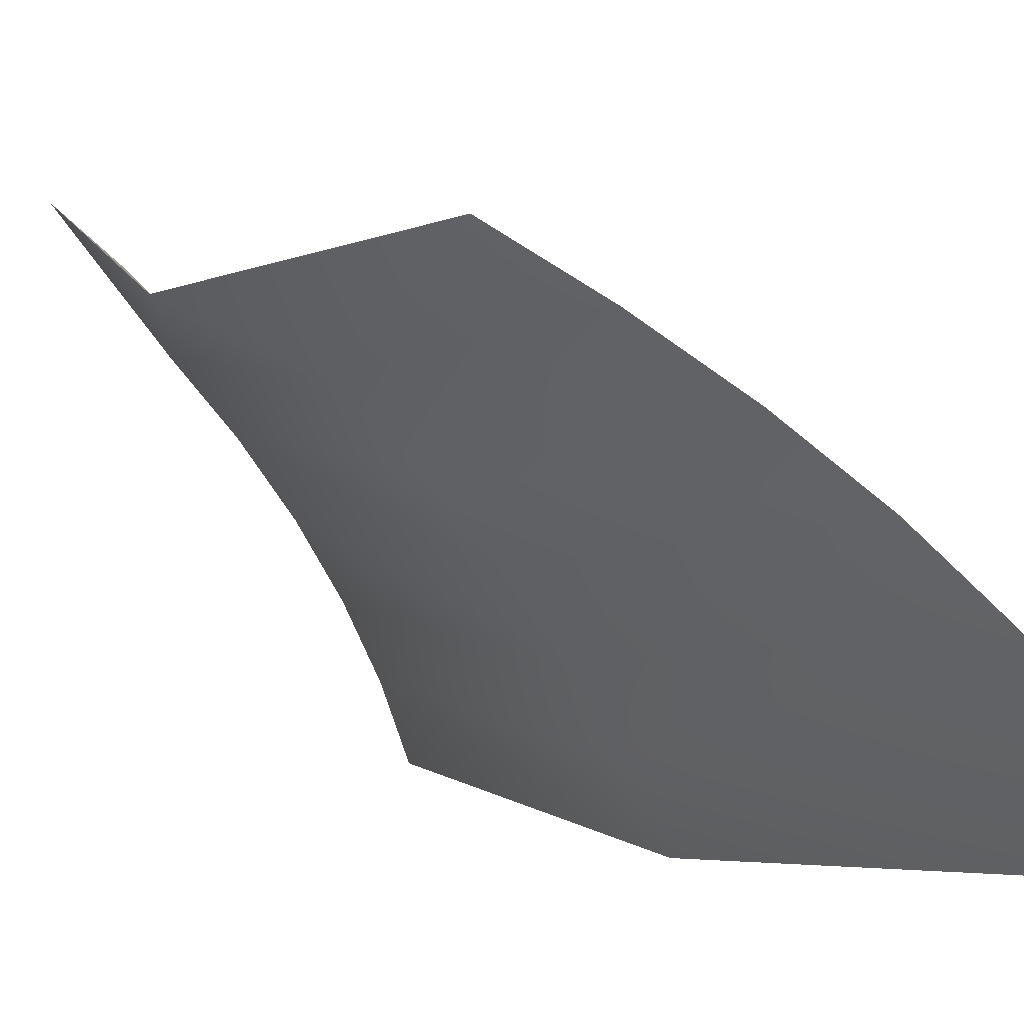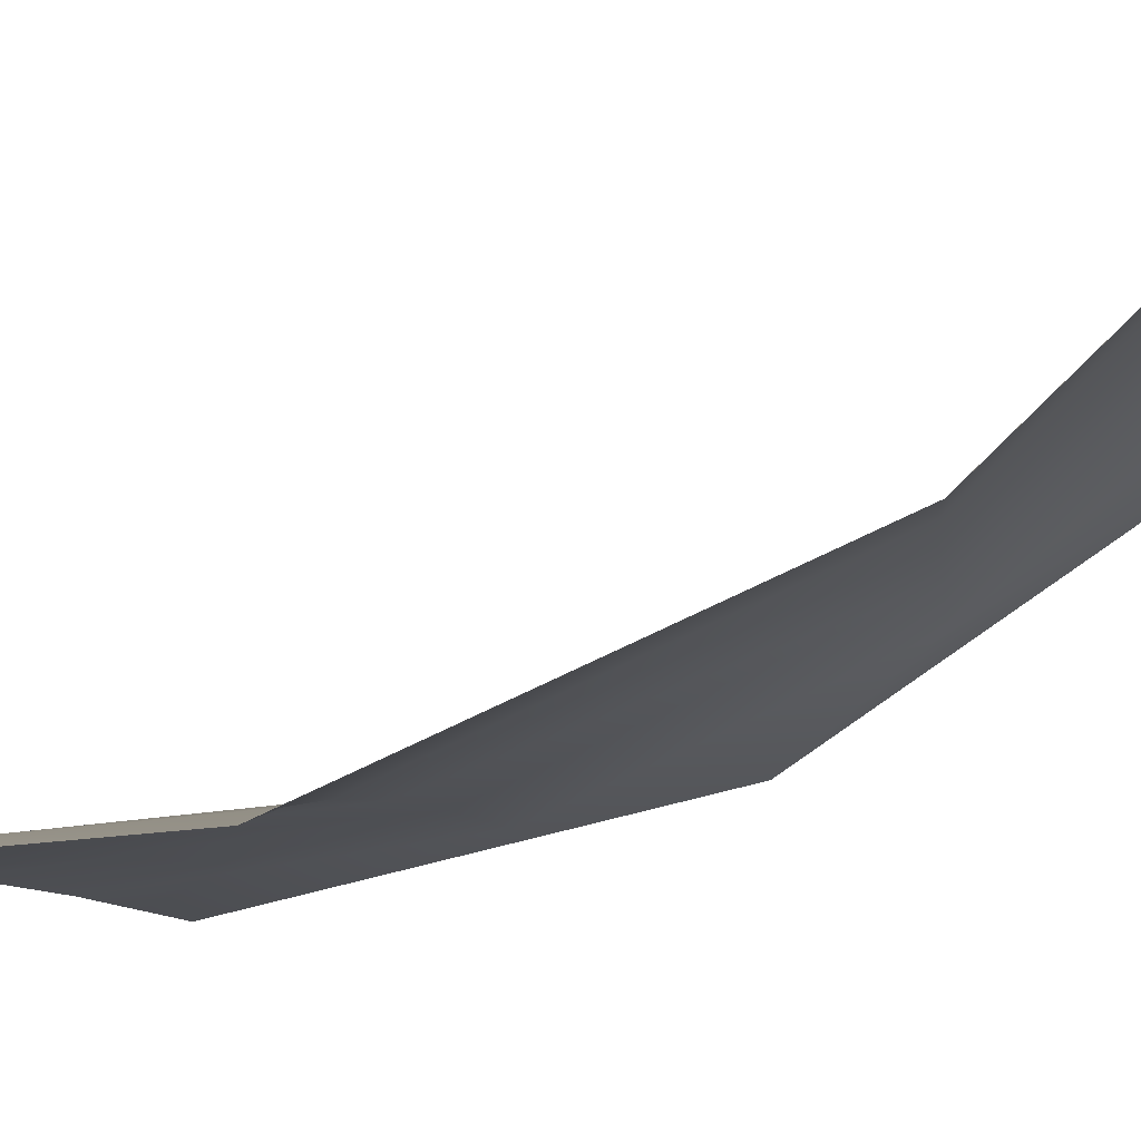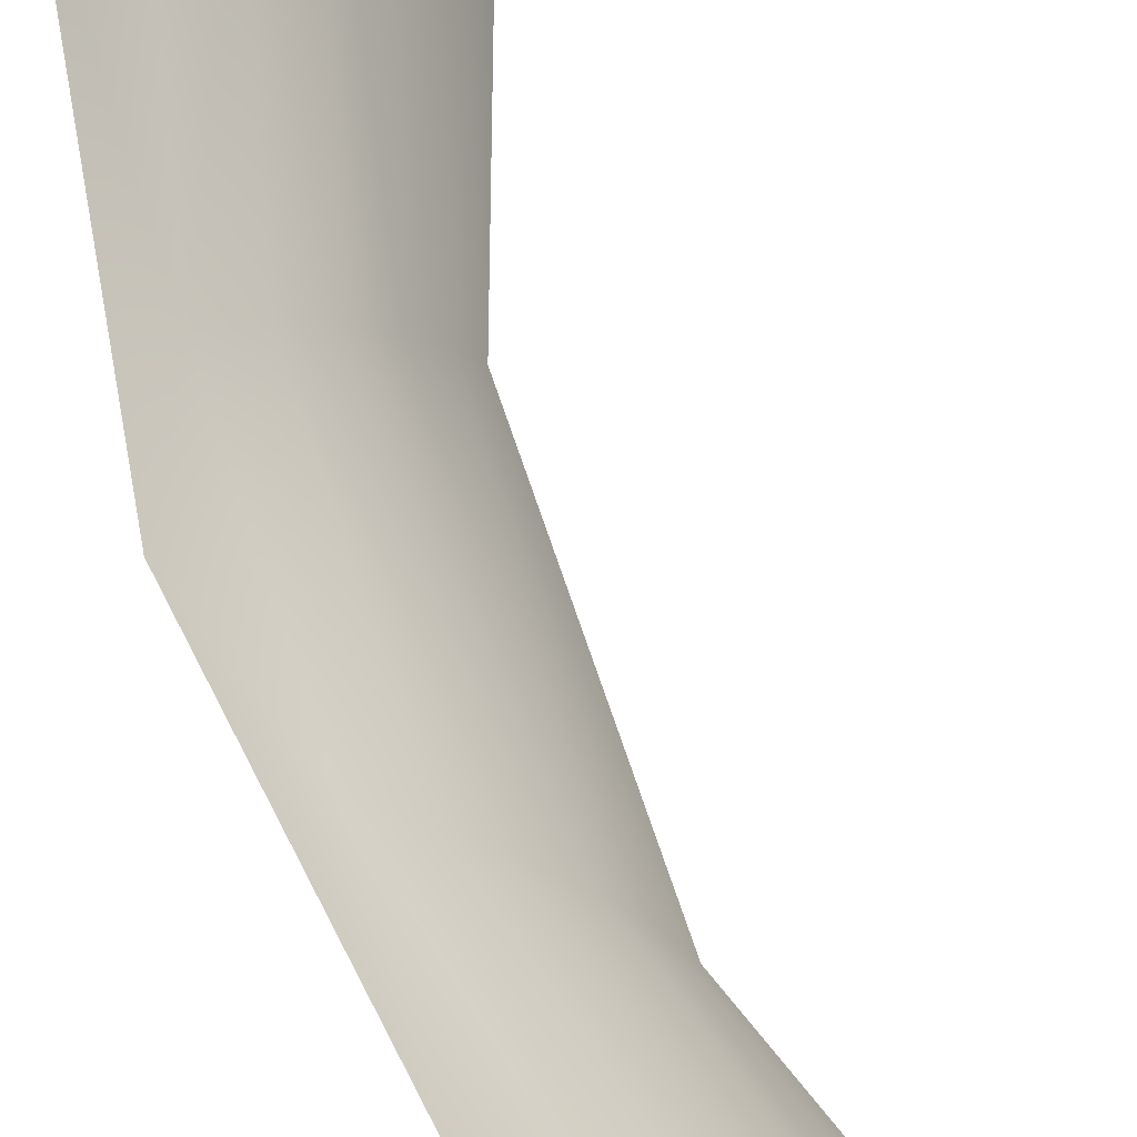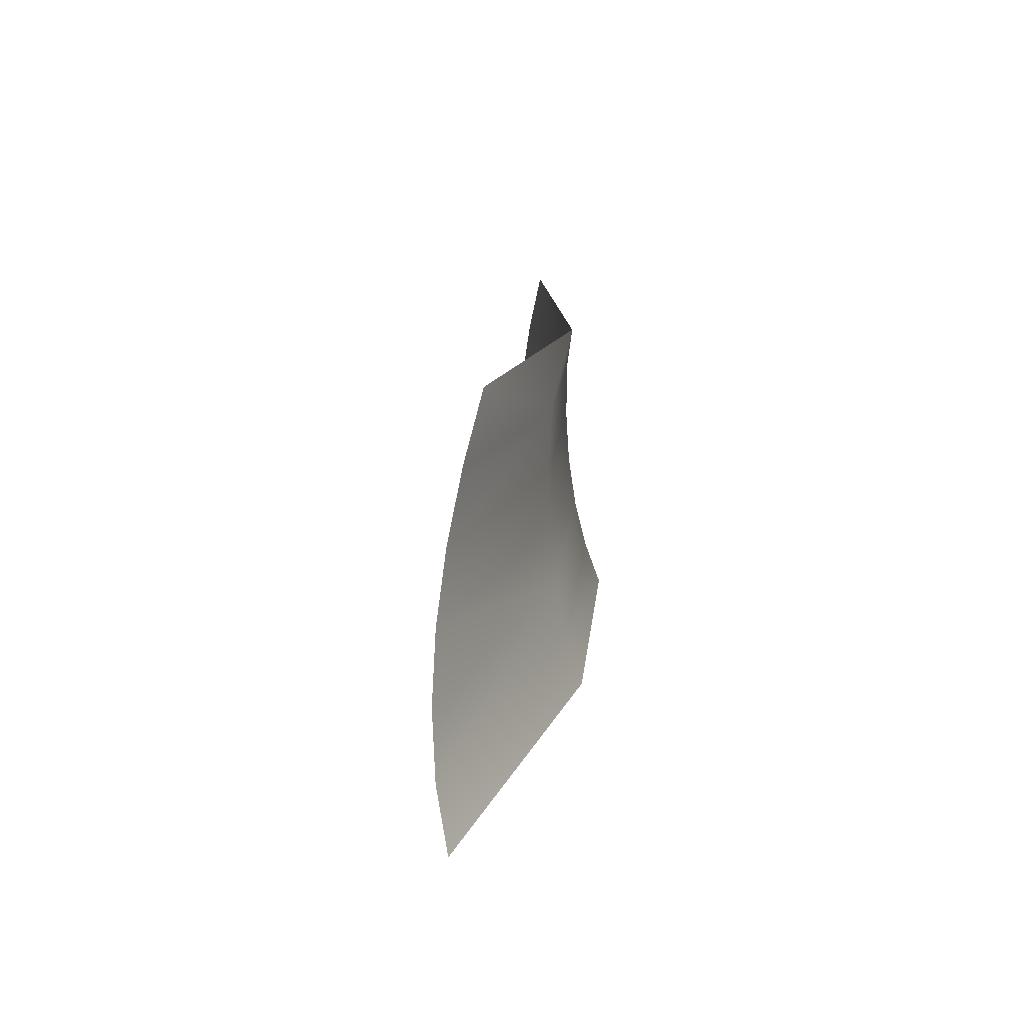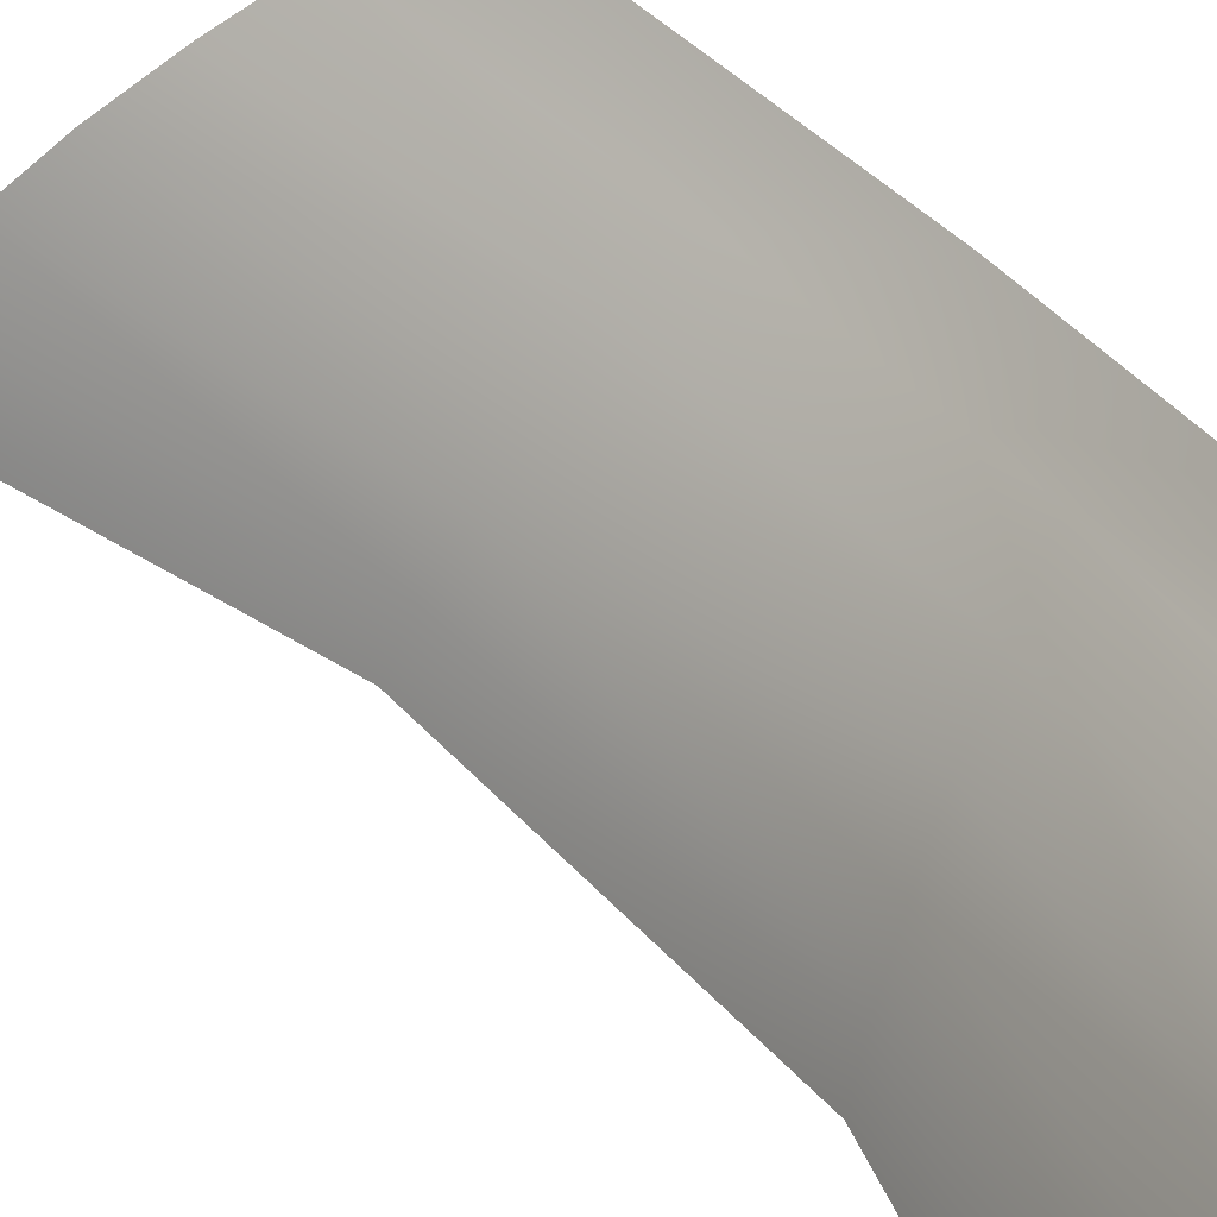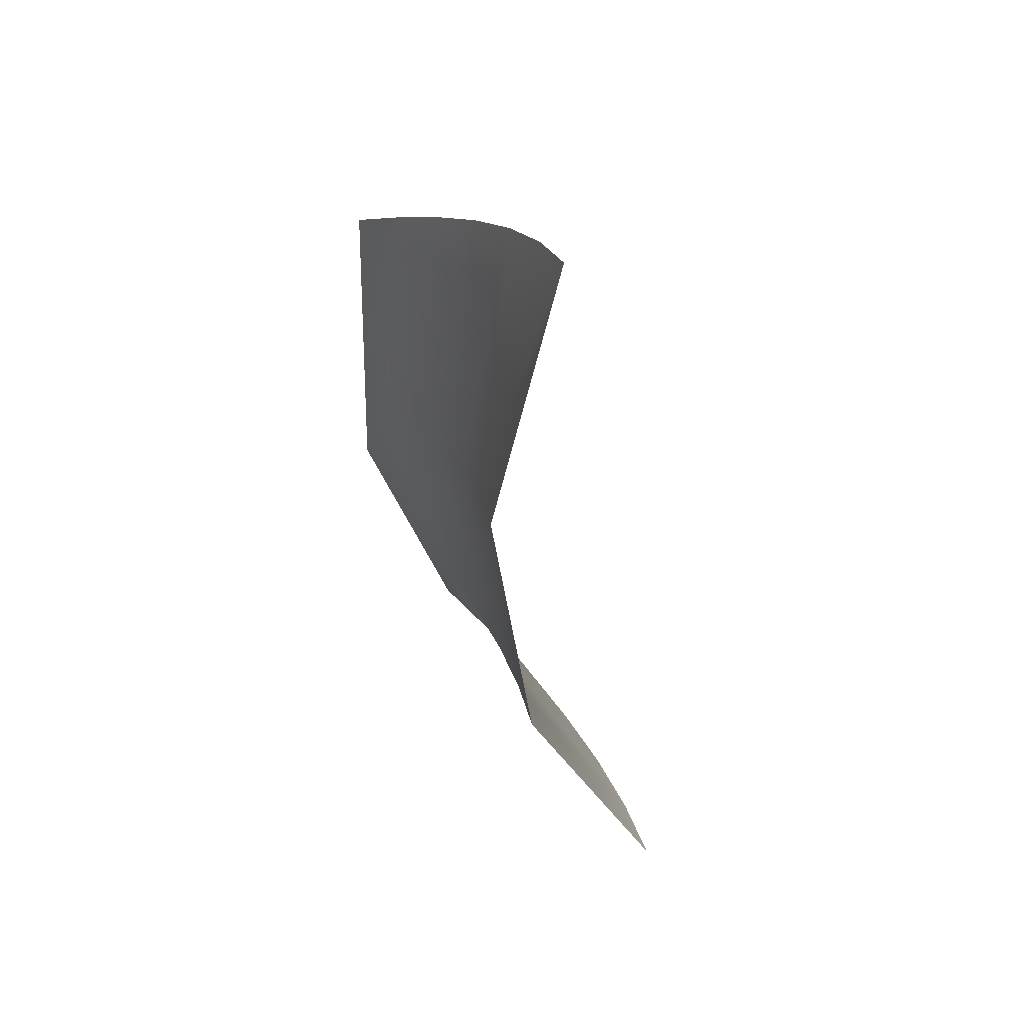
<metadata>
{"format":"obj","ext":"obj","renderer":"f3d","projection":"perspective","resolution":1024,"background":"white","views":[{"elev":4.9,"azim":149.1,"up":"+Z"},{"elev":-67.1,"azim":-70.6,"up":"+Z"},{"elev":66.6,"azim":154.4,"up":"+Z"},{"elev":-78.6,"azim":41.2,"up":"+Y"},{"elev":44.1,"azim":-46.0,"up":"+Z"},{"elev":48.1,"azim":-173.3,"up":"+Y"}]}
</metadata>
<code>
o Group145/mesh181/mesh181-geometry#mesh181-geometry
v -0.06347 -0.2465 0.04187
v -0.06006 -0.2459 0.04543
v -0.0576 -0.2272 0.04543
v -0.07069 -0.2652 0.04532
v -0.05483 -0.2371 0.04845
v -0.06076 -0.2258 0.04187
v -0.07488 -0.2671 0.04166
v -0.06618 -0.2631 0.04873
v -0.06142 -0.2611 0.05187
v -0.055 -0.2122 0.05187
v -0.05907 -0.209 0.04873
v -0.06356 -0.2245 0.03819
v -0.06651 -0.247 0.03819
v -0.06291 -0.2059 0.04532
v -0.06645 -0.2029 0.04166
v -0.06912 -0.2475 0.03444
v -0.06595 -0.2234 0.03444
v -0.07864 -0.2689 0.03776
v -0.06962 -0.2002 0.03776
v -0.08186 -0.2705 0.03363
v -0.07126 -0.248 0.03065
v -0.06791 -0.2224 0.03065
v -0.07232 -0.1978 0.03363
v -0.08444 -0.2718 0.02931
v -0.06941 -0.2216 0.02686
v -0.07449 -0.196 0.02931
v -0.07292 -0.2483 0.02686
f 1 2 3
f 3 2 1
f 1 4 2
f 2 4 1
f 3 2 5
f 5 2 3
f 1 3 6
f 6 3 1
f 7 4 1
f 1 4 7
f 2 4 8
f 8 4 2
f 2 9 5
f 5 9 2
f 3 5 10
f 10 5 3
f 6 3 11
f 11 3 6
f 12 1 6
f 6 1 12
f 13 7 1
f 1 7 13
f 2 8 9
f 9 8 2
f 11 3 10
f 10 3 11
f 6 11 14
f 14 11 6
f 13 1 12
f 12 1 13
f 12 6 15
f 15 6 12
f 16 7 13
f 13 7 16
f 15 6 14
f 14 6 15
f 17 13 12
f 12 13 17
f 17 12 15
f 15 12 17
f 16 18 7
f 7 18 16
f 16 13 17
f 17 13 16
f 17 15 19
f 19 15 17
f 20 18 16
f 16 18 20
f 21 16 17
f 17 16 21
f 22 17 19
f 19 17 22
f 21 20 16
f 16 20 21
f 21 17 22
f 22 17 21
f 22 19 23
f 23 19 22
f 24 20 21
f 21 20 24
f 25 21 22
f 22 21 25
f 26 22 23
f 23 22 26
f 27 24 21
f 21 24 27
f 27 21 25
f 25 21 27
f 25 22 26
f 26 22 25

</code>
